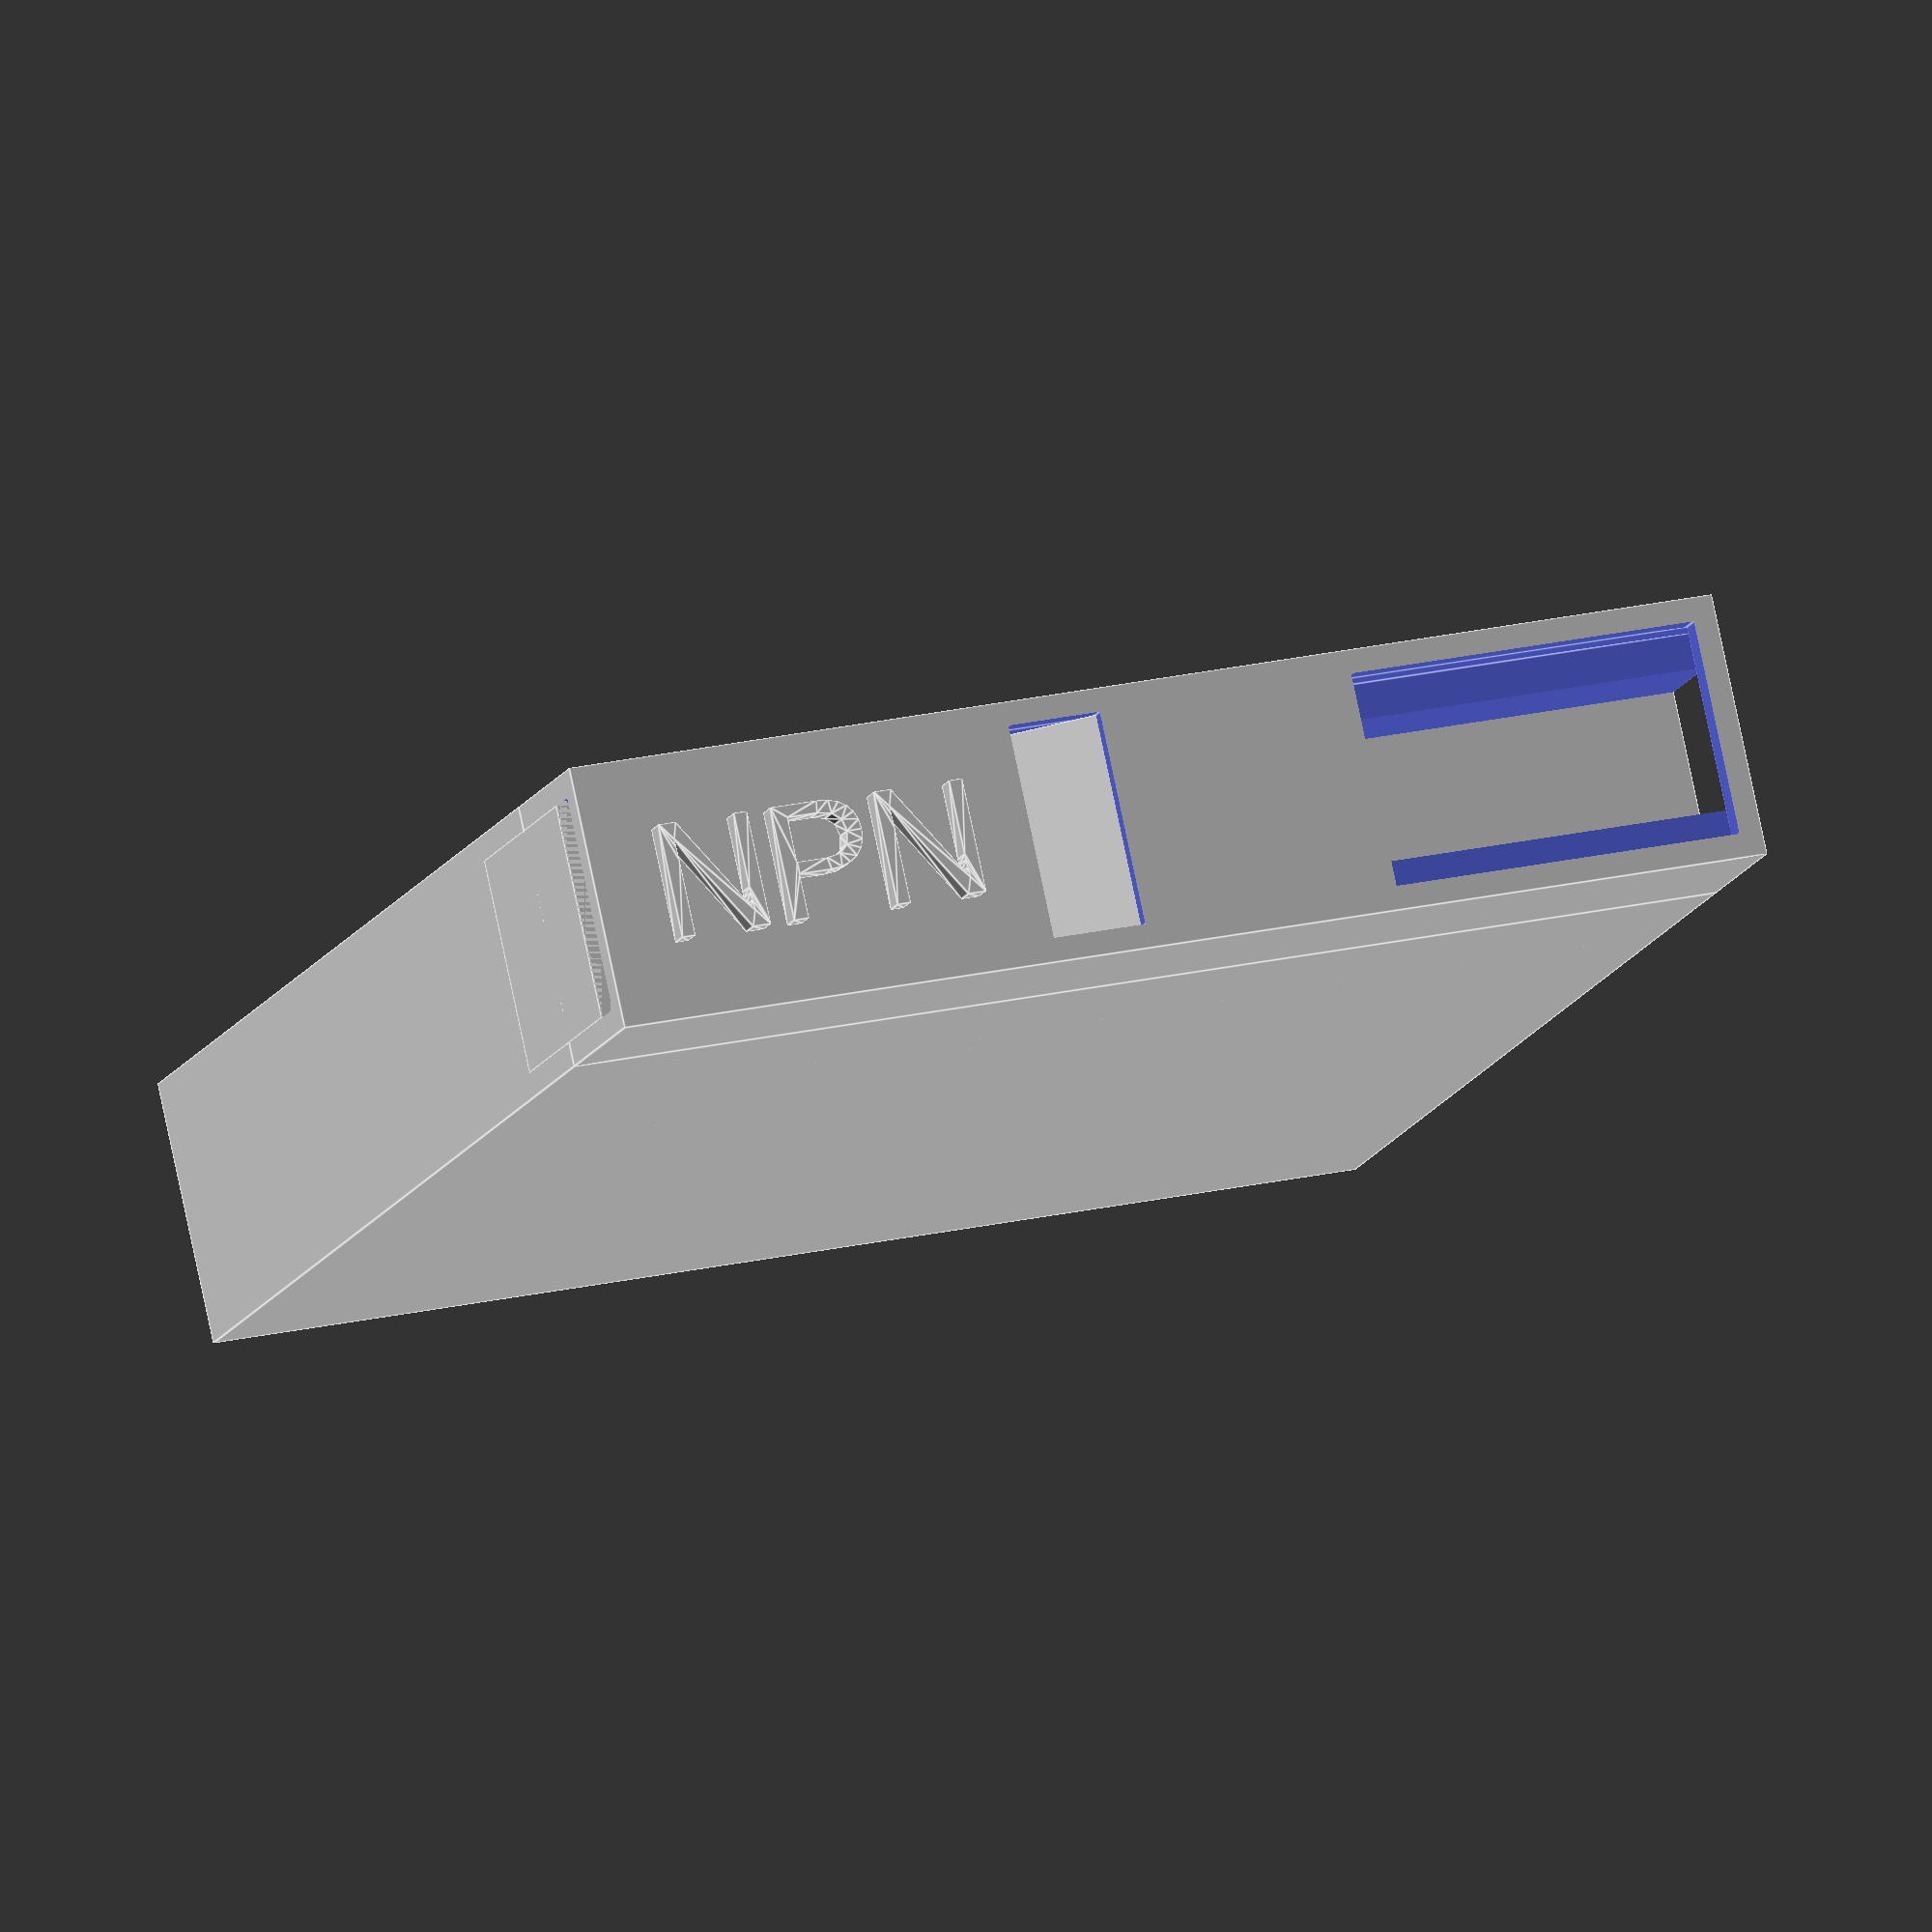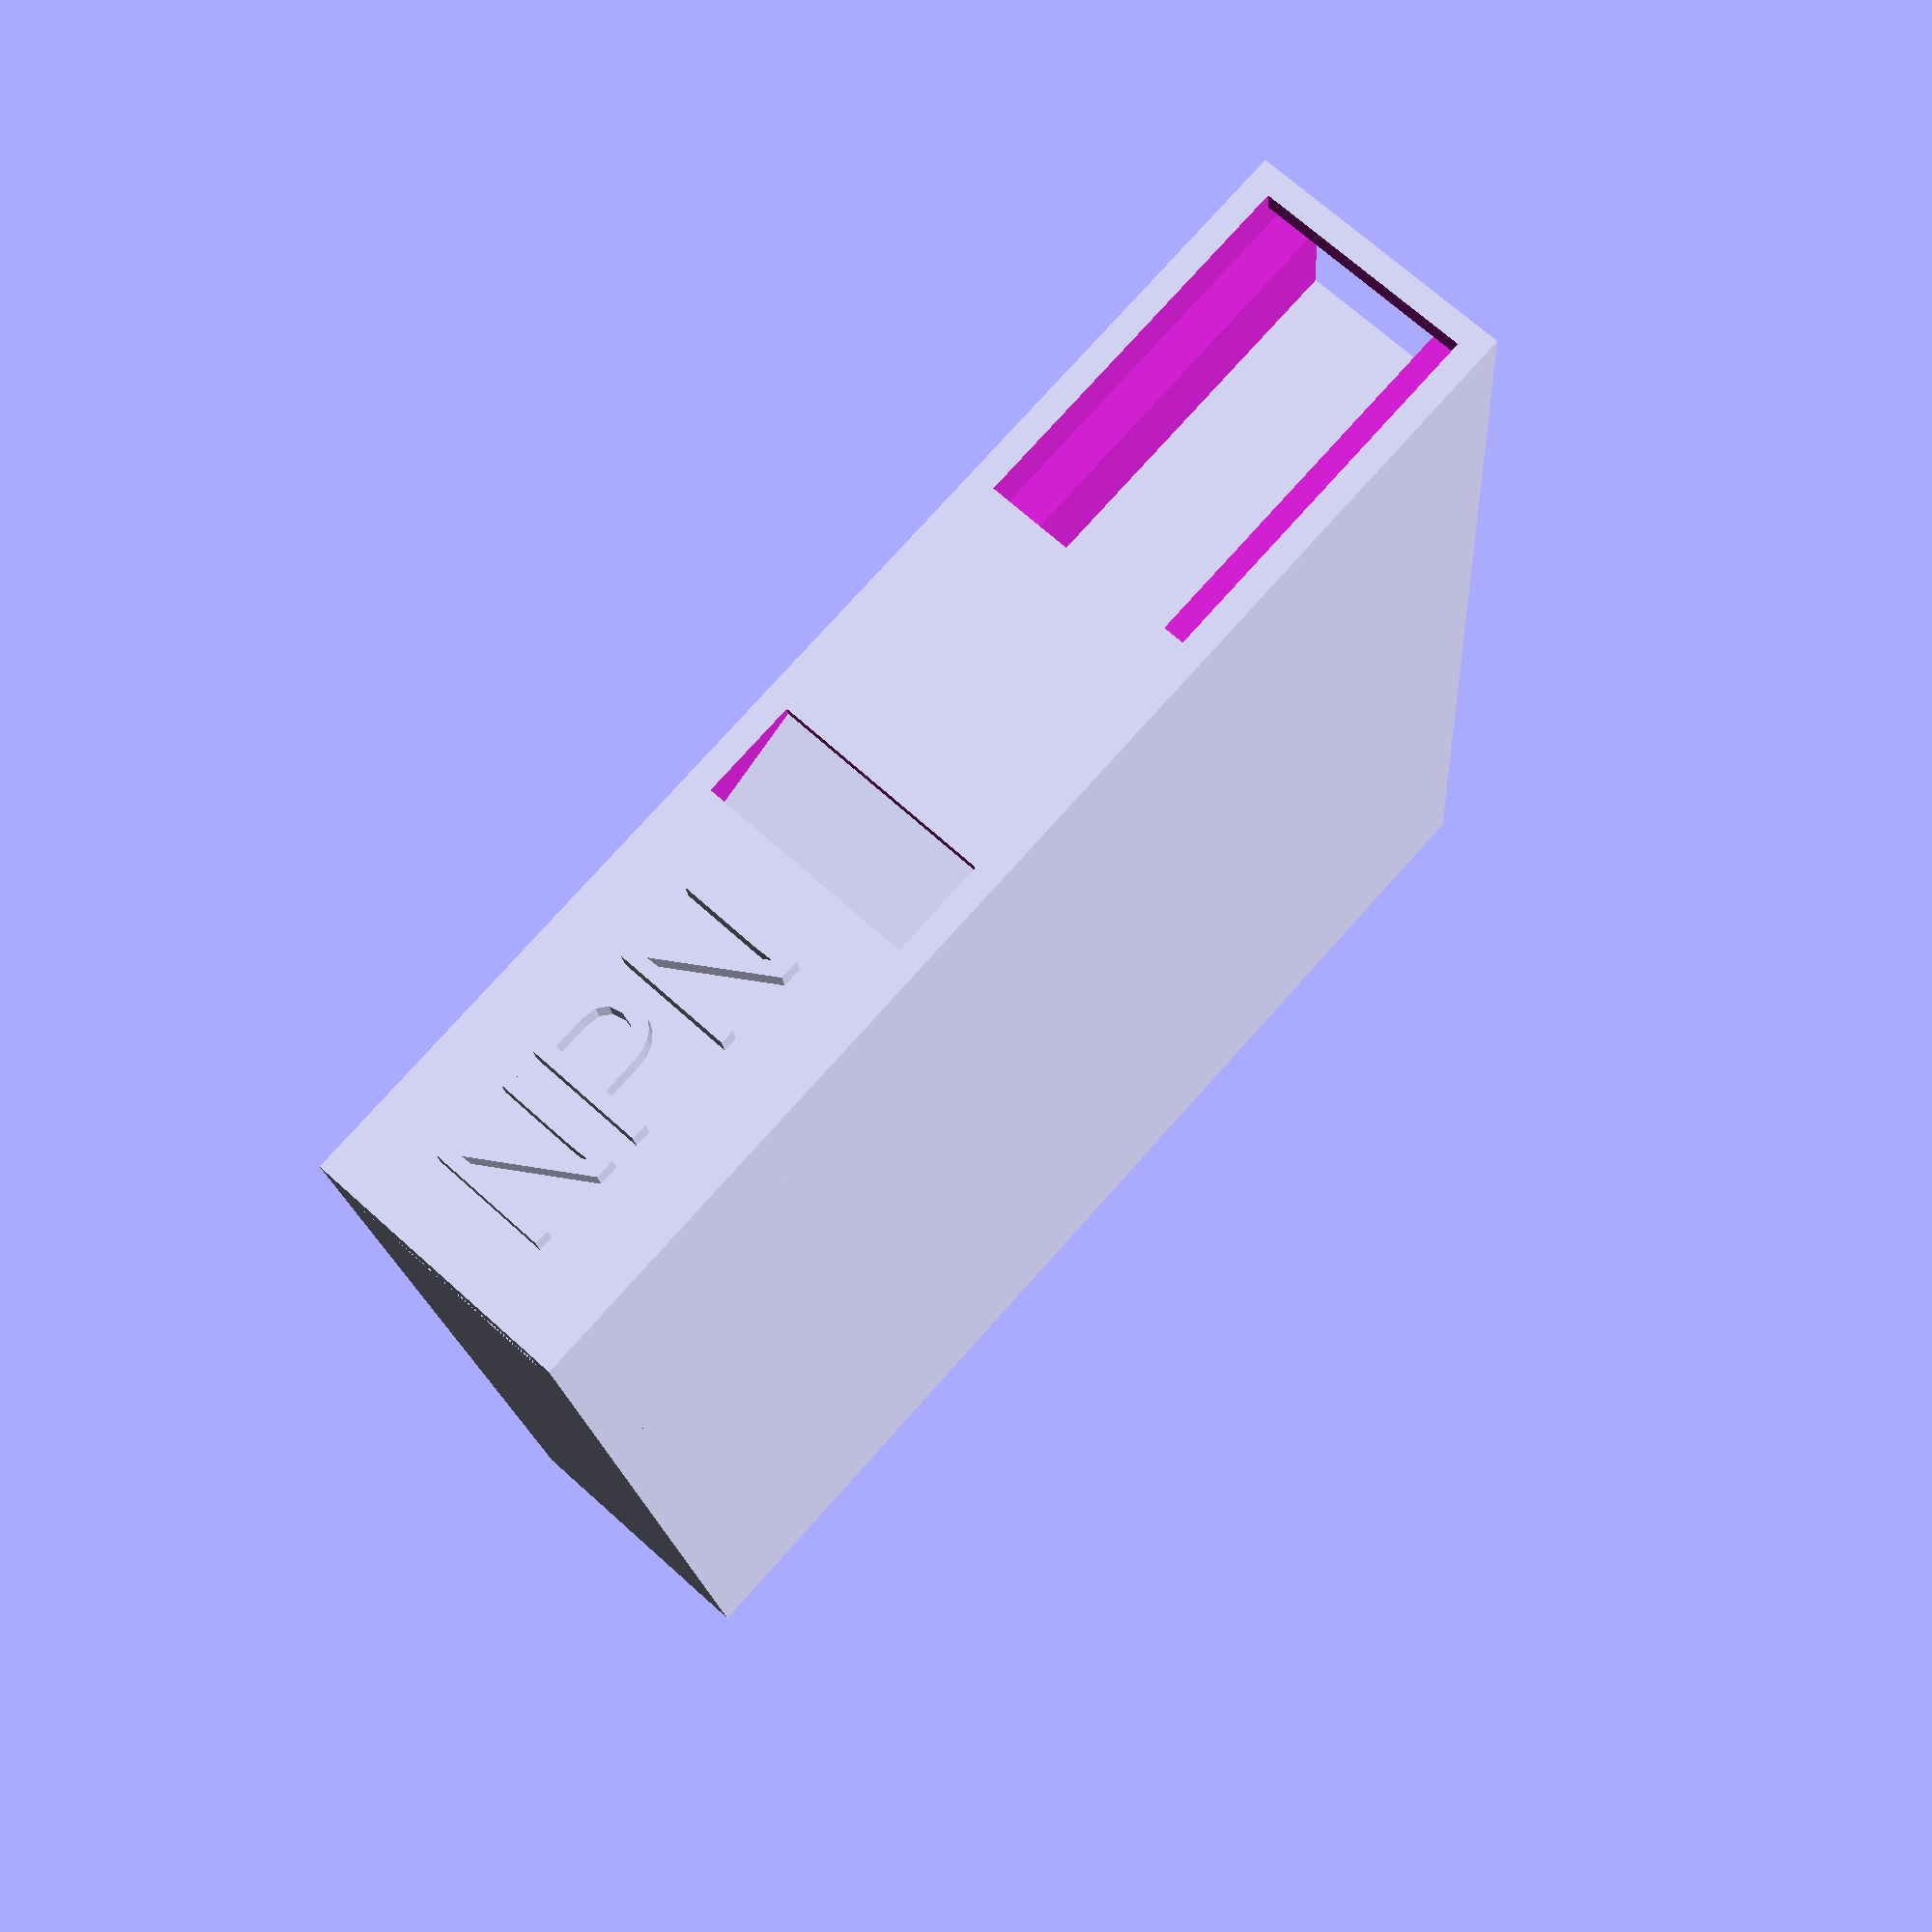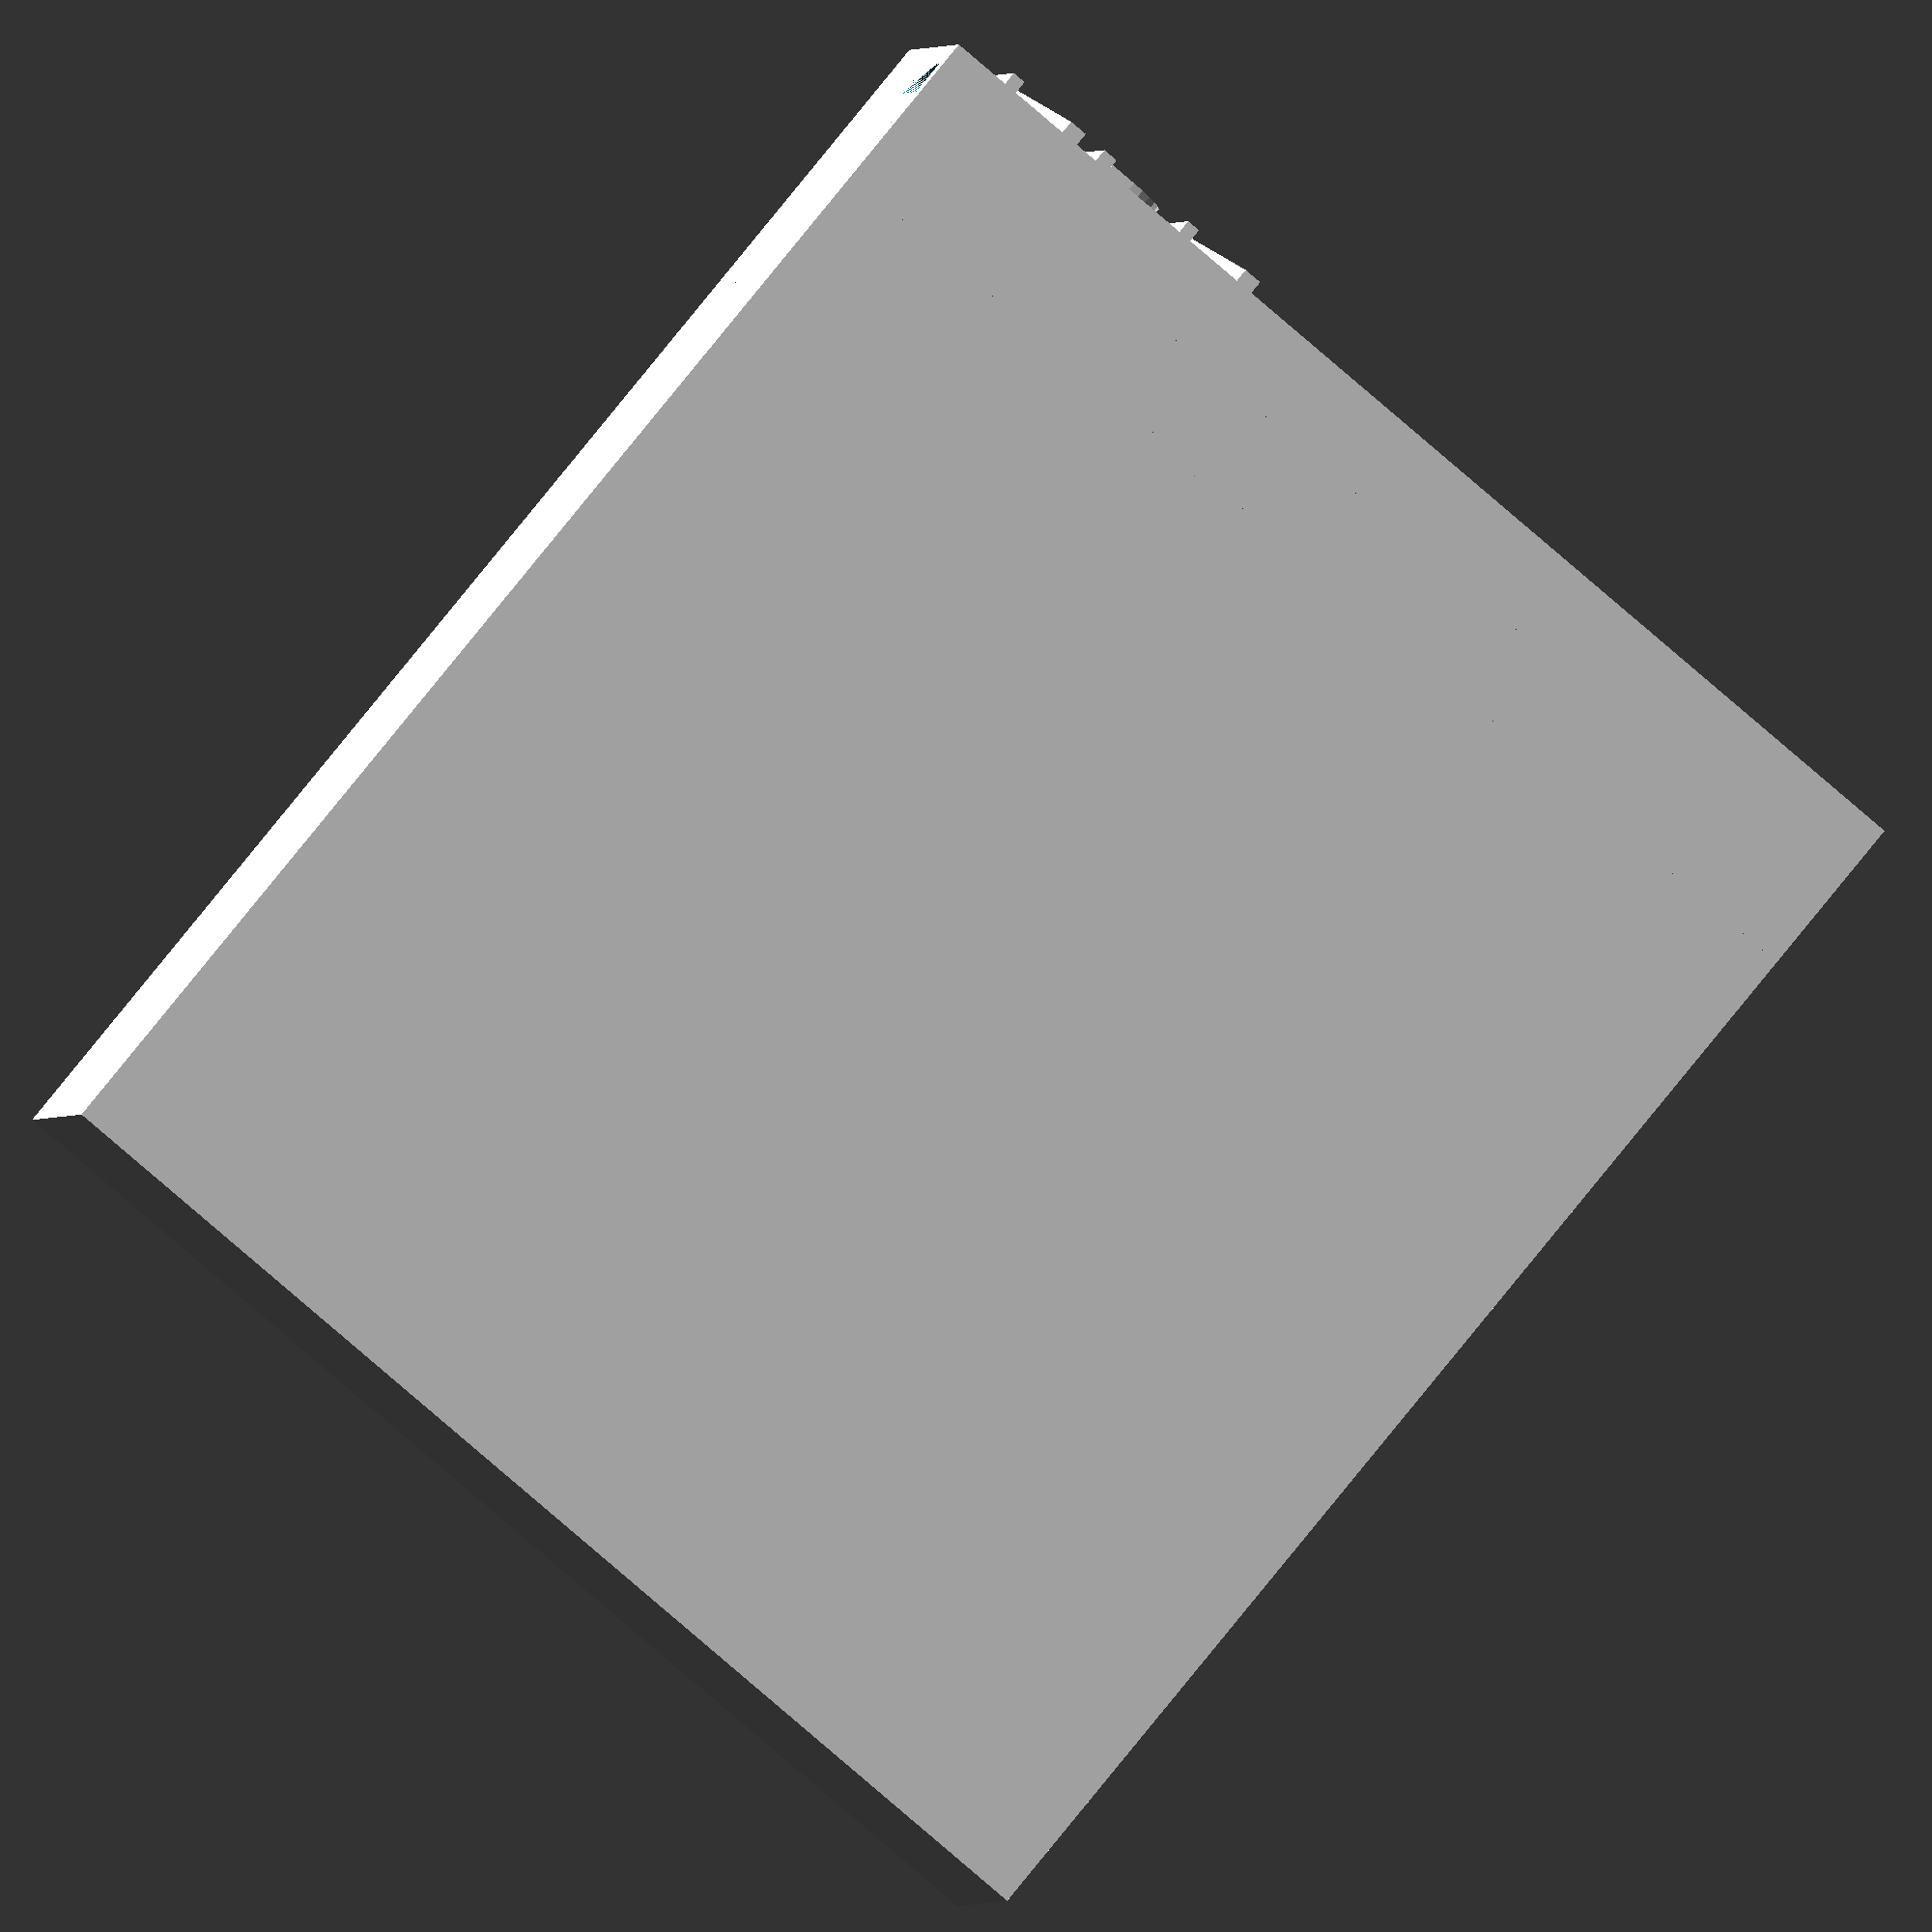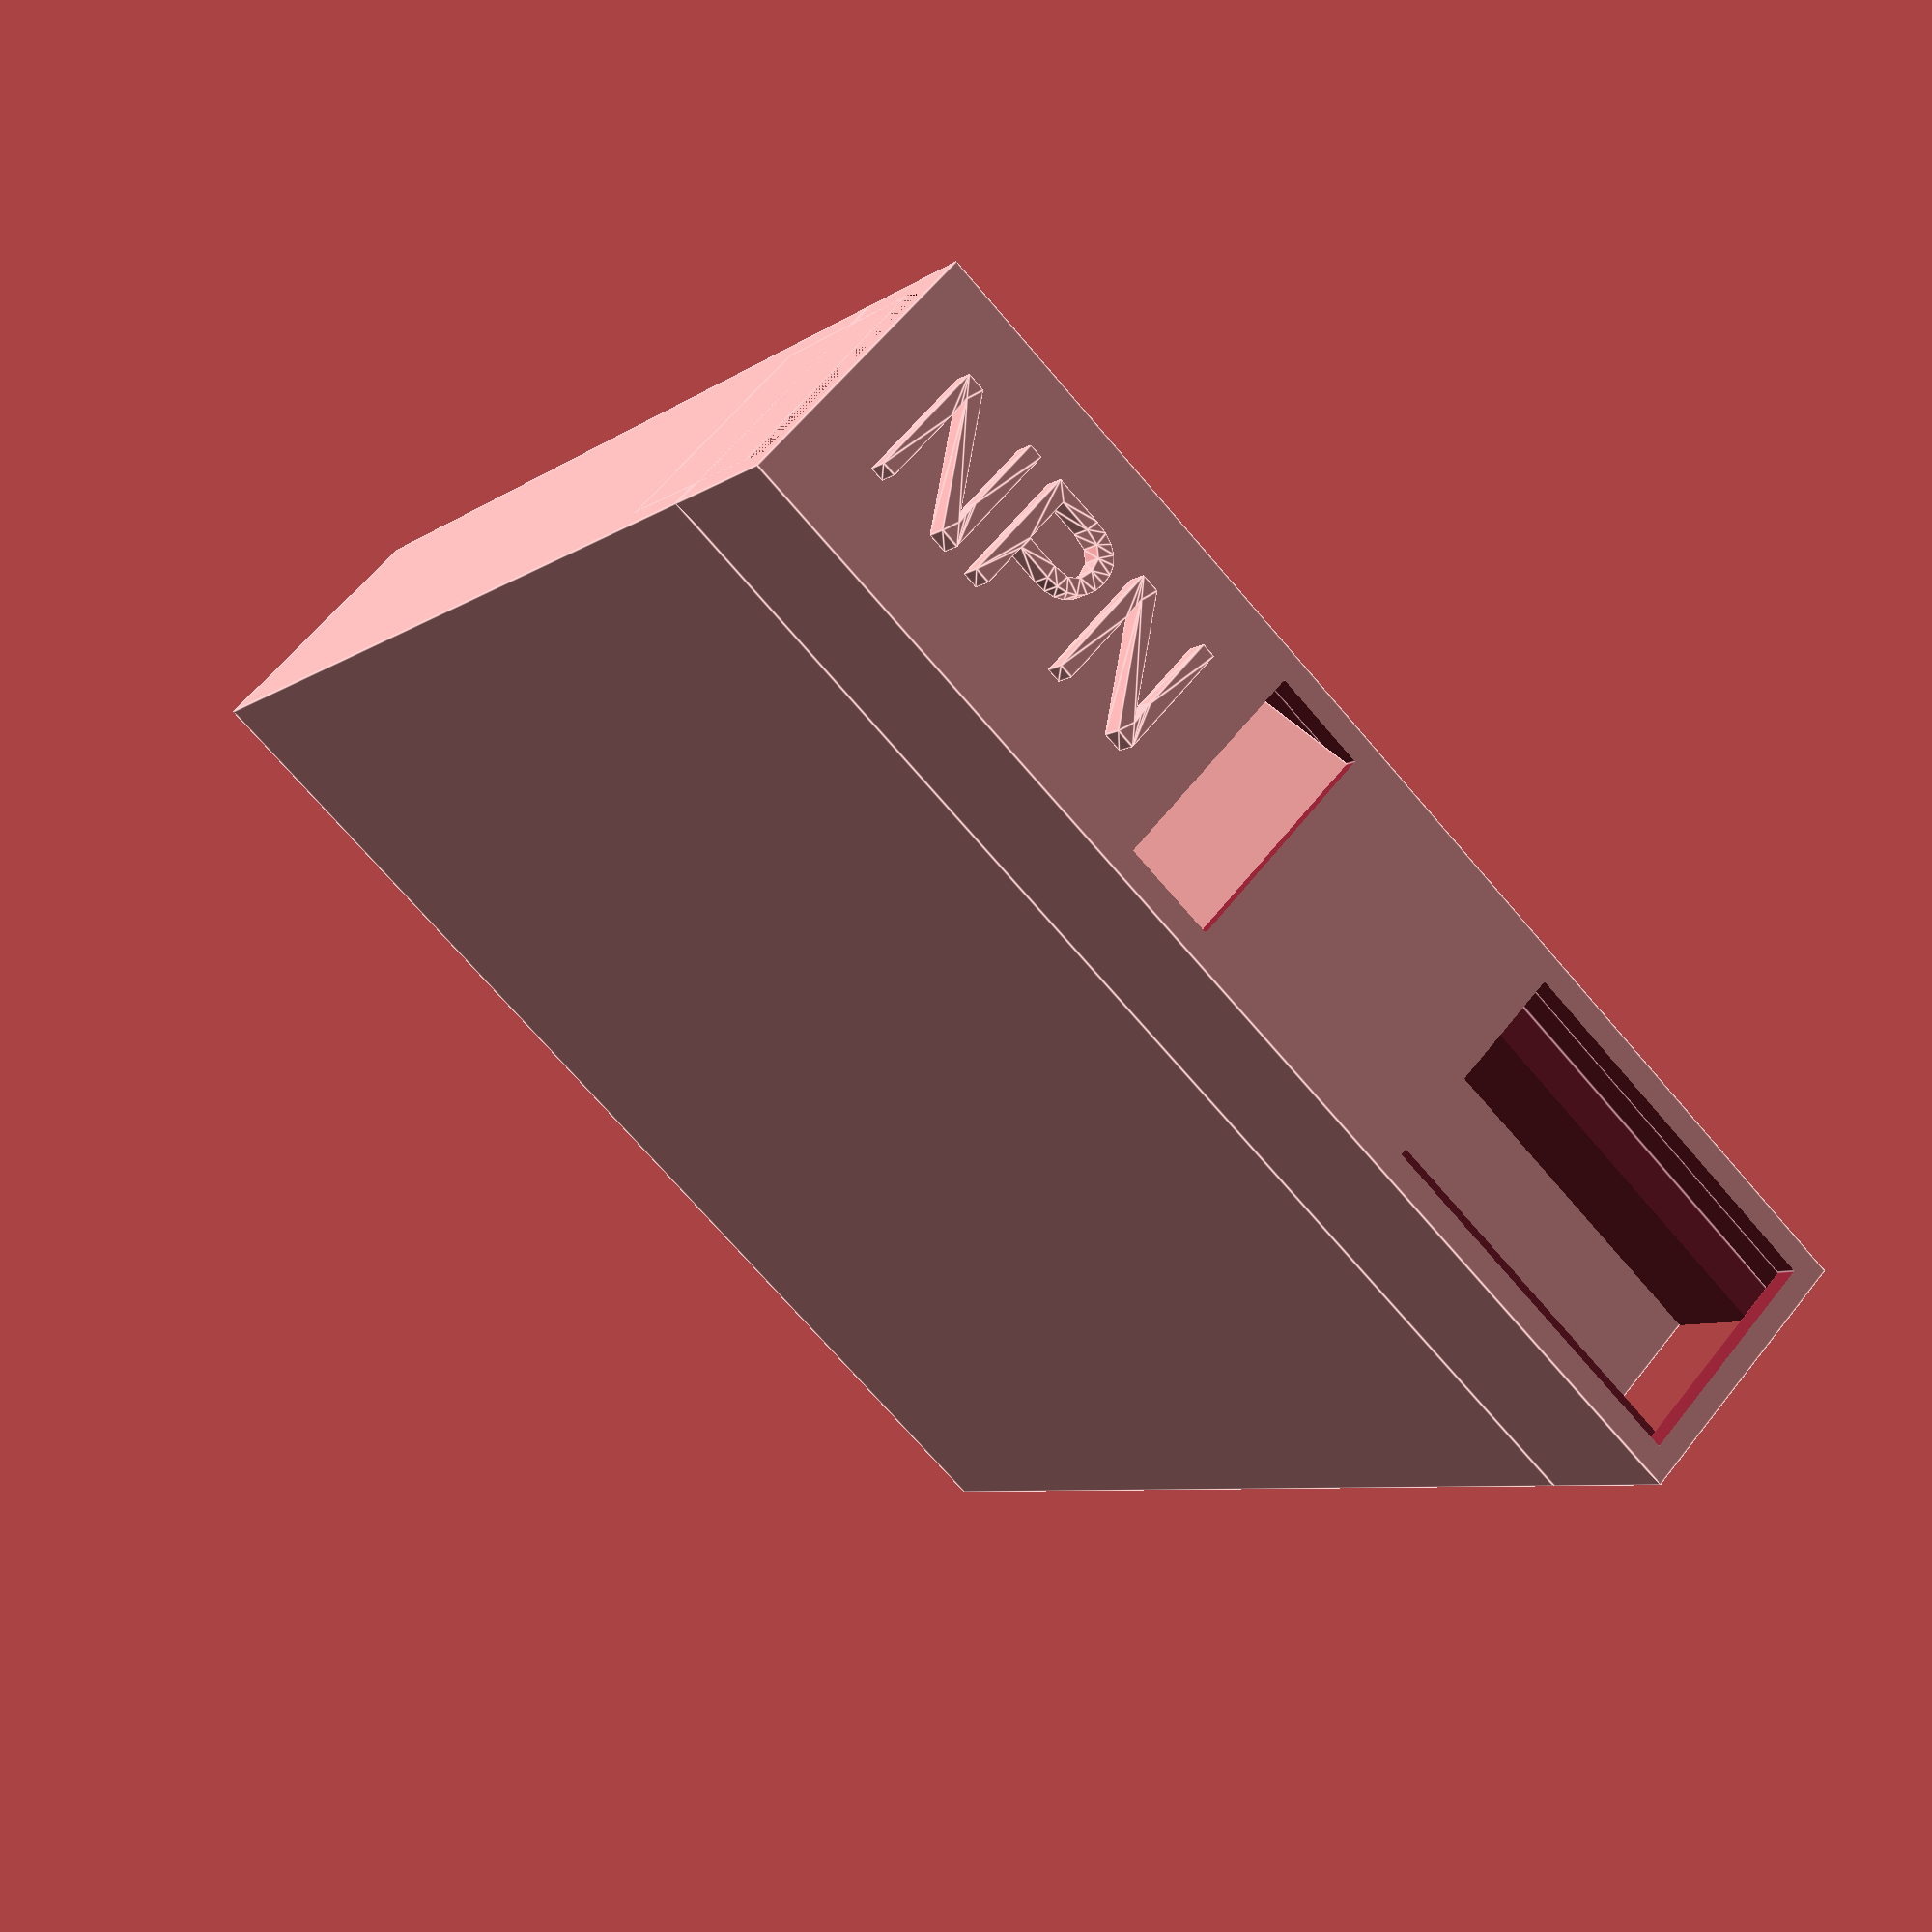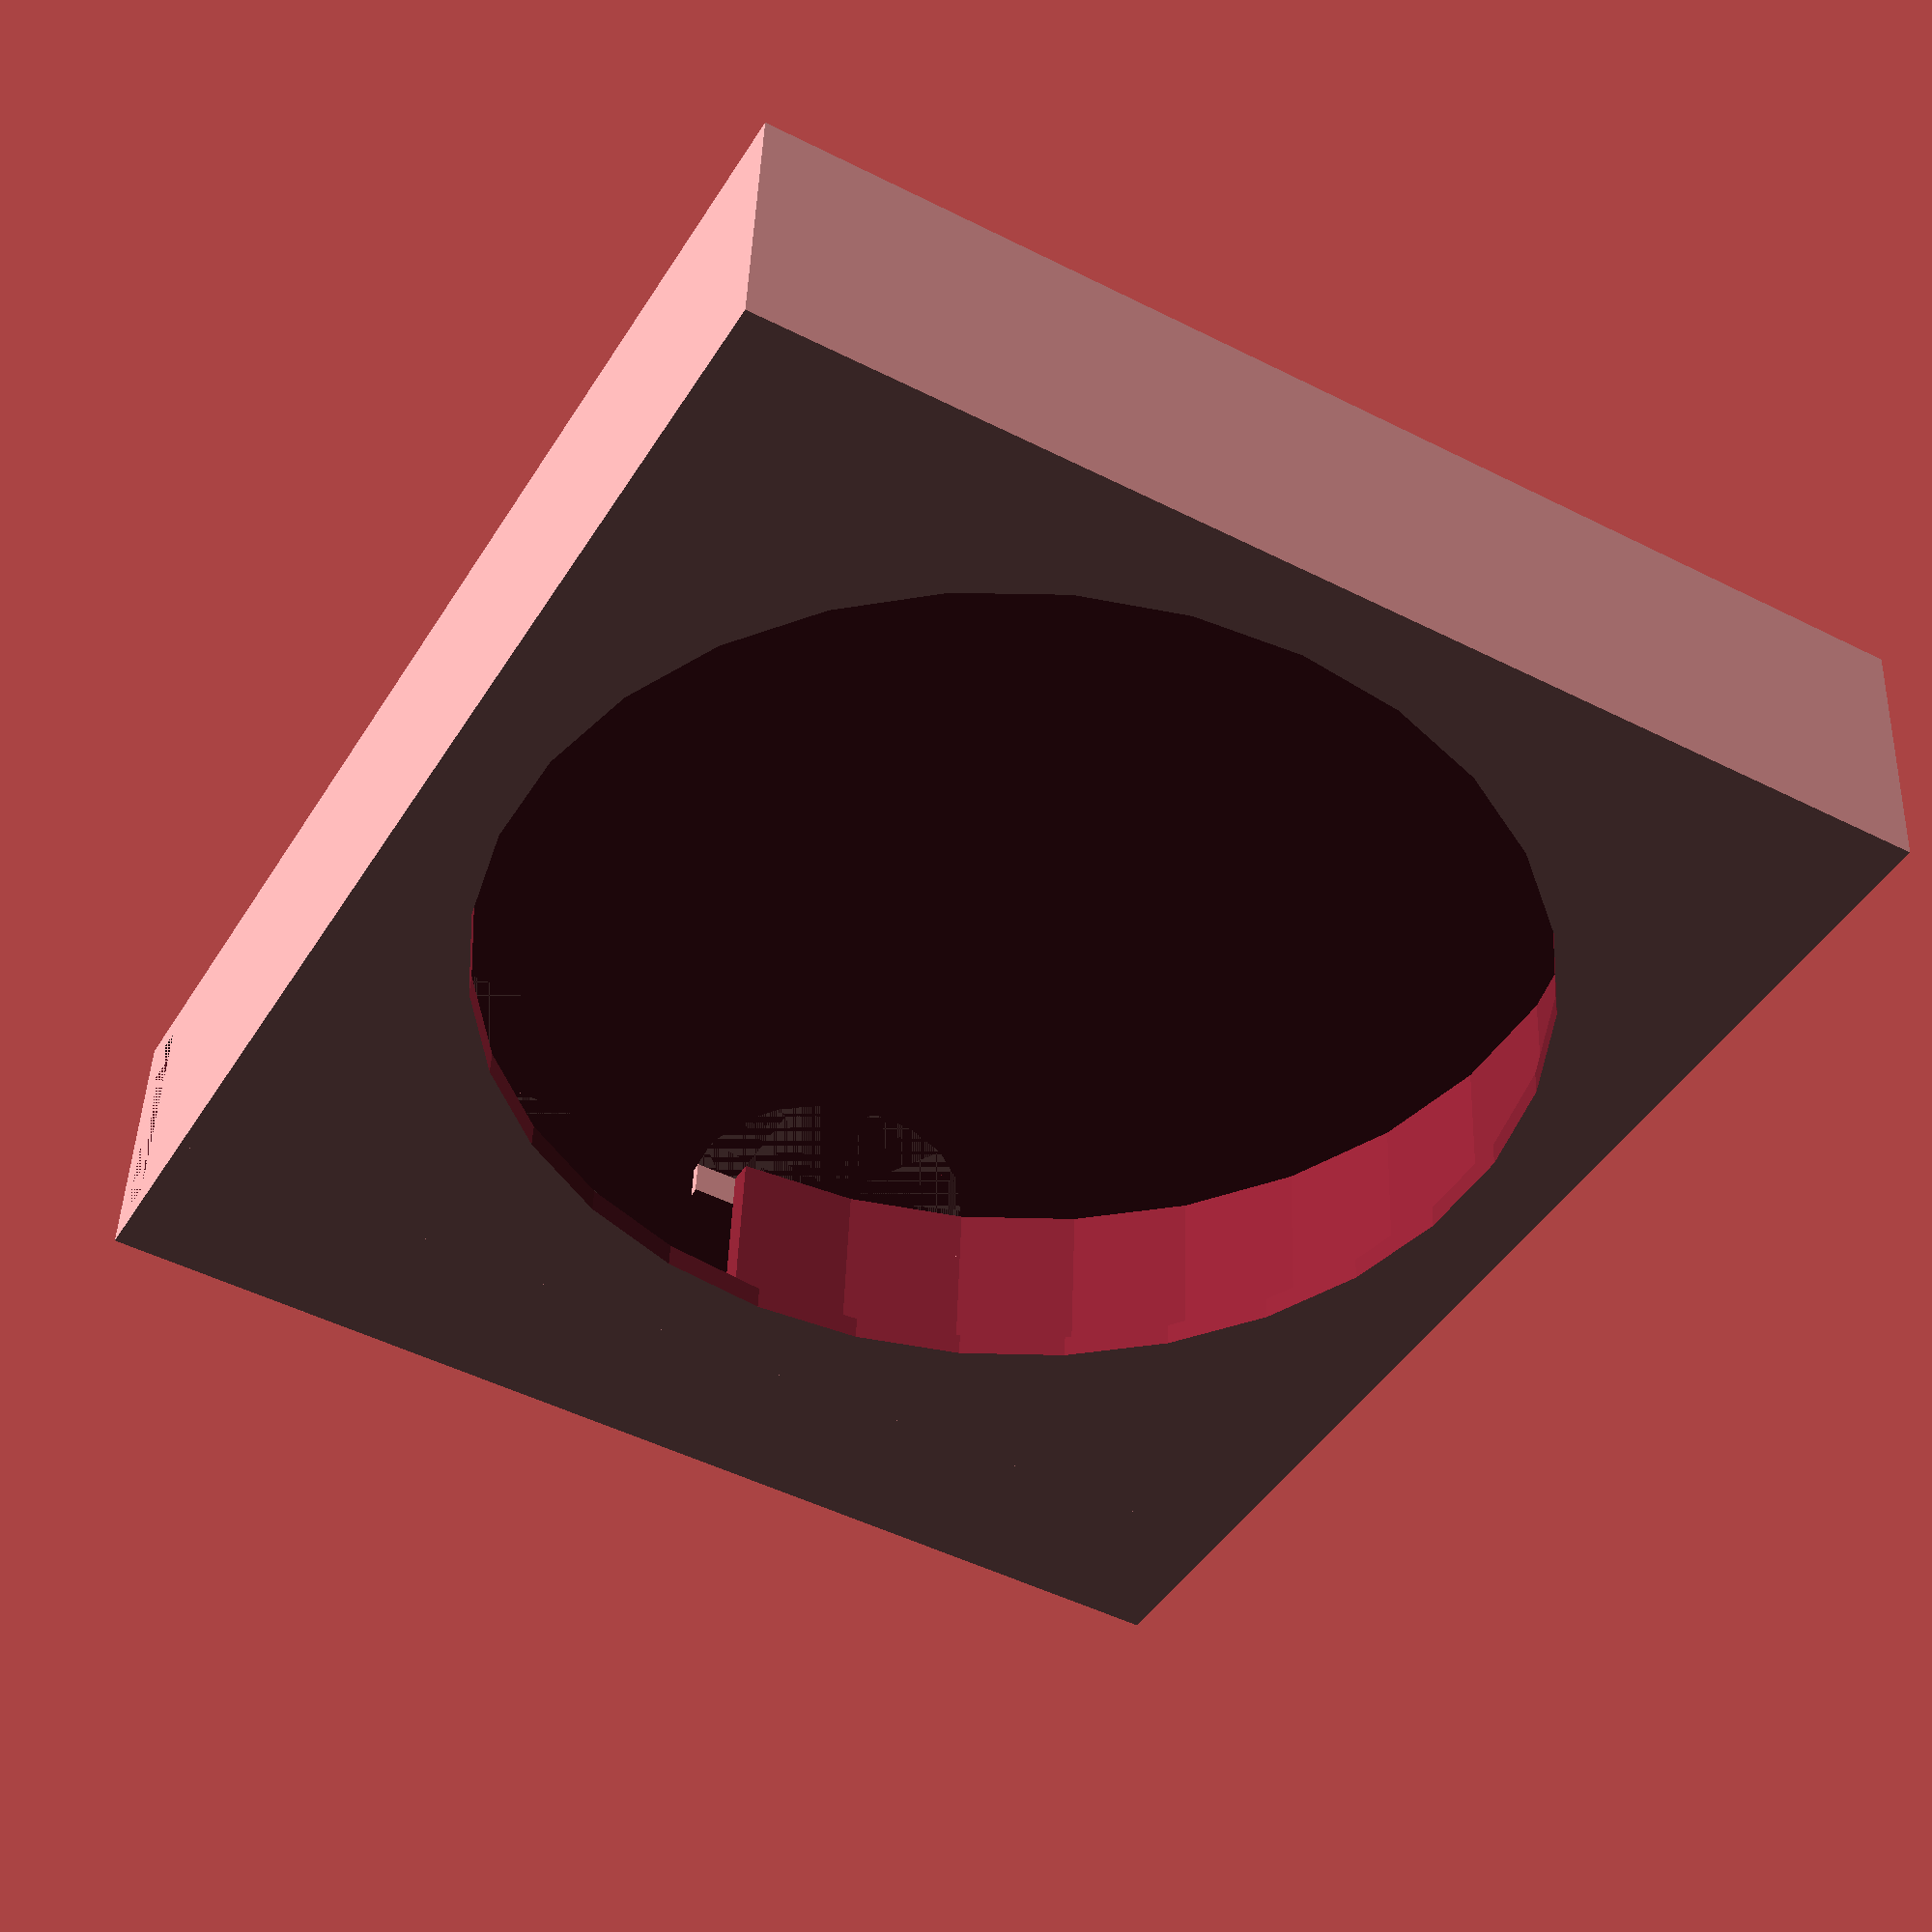
<openscad>
wall=1;
diameter = 50-2*wall;
//text=["2K2","10K","200K","49.9K","100K","diode","uni-T","10µF","4K7","NPN"];
text=["NPN"];
textsize=5;
border=1.5;
inner=6;
width = 2*border+inner;
textplace=15;
parthole=15;
dispenserradius=10;

module body() {
difference() {
    cube([diameter+2*wall,diameter+2*wall,width+2*wall]);
    union() {
        translate([diameter/2+wall,diameter/2+wall,wall]) cylinder(d=diameter,h=width);
        translate([diameter/2+wall,diameter/2+wall,wall]) cylinder(d=diameter-5,h=width+2*wall);
        translate([diameter/2+wall,wall,wall]) cube([diameter/2+2*wall,diameter/2,width]);
    }
}
}

module dispenser(text) {
    union() {
        difference() {
            cube([inner+wall,diameter+2*wall,width+2*wall]);
            translate([-1,0,0]) difference() {
                translate([0,0,wall]) cube([inner+1,diameter+wall-textplace-parthole+4+inner,width]);
                translate([0,diameter+wall-textplace-parthole+4+inner,wall]) cylinder(r=inner,h=width);
            }
            translate([-1,0,wall+border]) cube([inner+1,diameter+2*wall+.1,inner]);
            translate([inner-border,0,wall]) cube([border,diameter+2*wall+.1,width]);
            translate([inner-.1,diameter+wall-textplace,wall]) cube([border+wall+.2,textplace,width]);
            translate([inner-.1,diameter+wall-textplace-parthole,wall]) cube([border+wall+.2,4,width]);
        }
        difference() {
            translate([-dispenserradius+inner-border,0,wall])
                cube([dispenserradius,diameter+wall-textplace-parthole,width]);
            translate([-dispenserradius+inner-border-wall,dispenserradius+wall,0])
                cylinder(r=dispenserradius, h=width+2*wall);
            translate([-dispenserradius+inner-border-wall-1,dispenserradius+wall,0])
                cube([dispenserradius+1,diameter,width+2*wall]);
        }
        translate([inner-border-wall,diameter+wall-textplace-parthole,wall]) rotate([0,0,-25])
            cube([wall,5.1,width]);
        translate([inner+wall,(diameter+wall-textplace-parthole)/2,width/2+wall]) rotate([90,0,90])
            linear_extrude(1) text(text,valign="center", halign="center", size=textsize);
    }
}

module hull(text) {
body();

translate([diameter+2*wall,0,0]) dispenser(text);
}

rotate([-90,0,180]) {
    for (i=[0:len(text)-1]){
        translate([0,0,i*(width + 2*wall + 1)]) hull(text[i]);
    }
}
</openscad>
<views>
elev=156.8 azim=325.0 roll=111.1 proj=o view=edges
elev=103.0 azim=265.4 roll=138.2 proj=p view=solid
elev=258.7 azim=343.7 roll=130.9 proj=o view=solid
elev=251.2 azim=54.0 roll=139.5 proj=p view=edges
elev=228.1 azim=183.9 roll=119.6 proj=p view=solid
</views>
